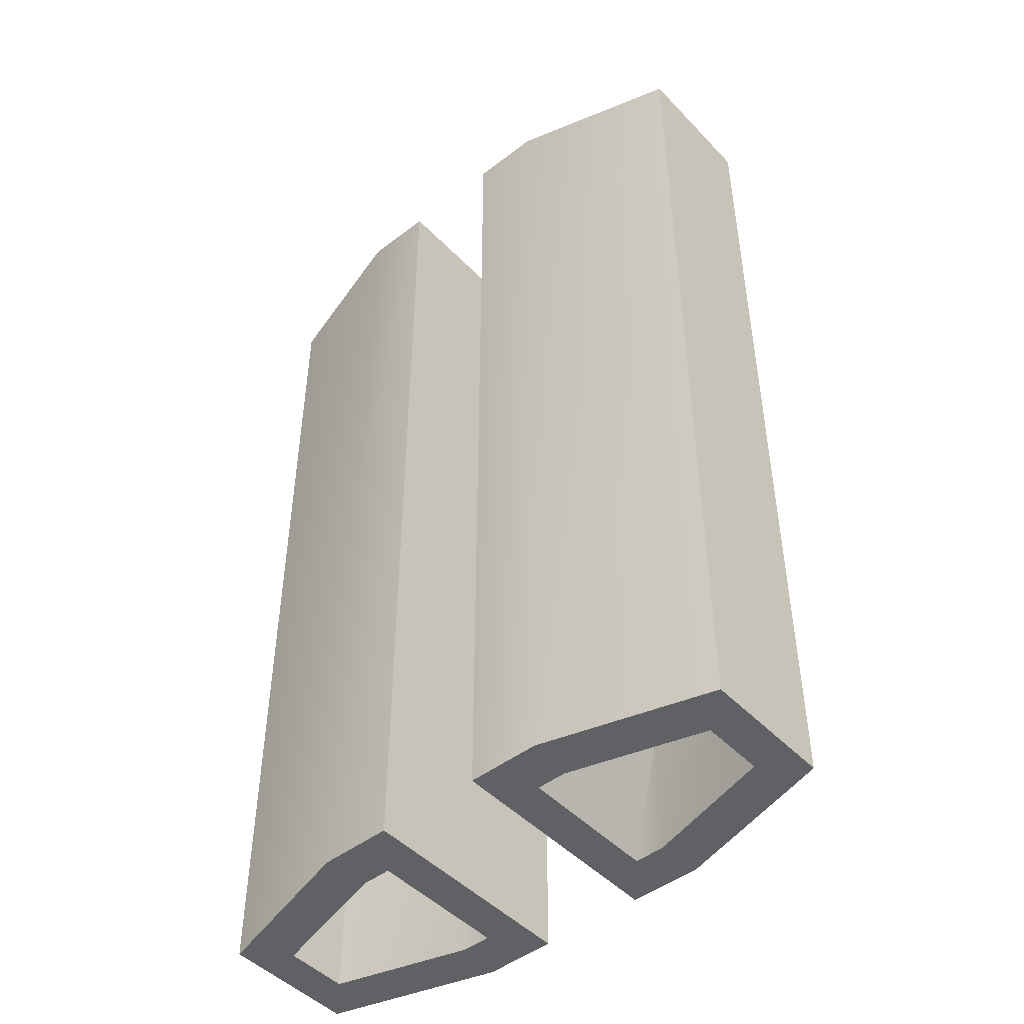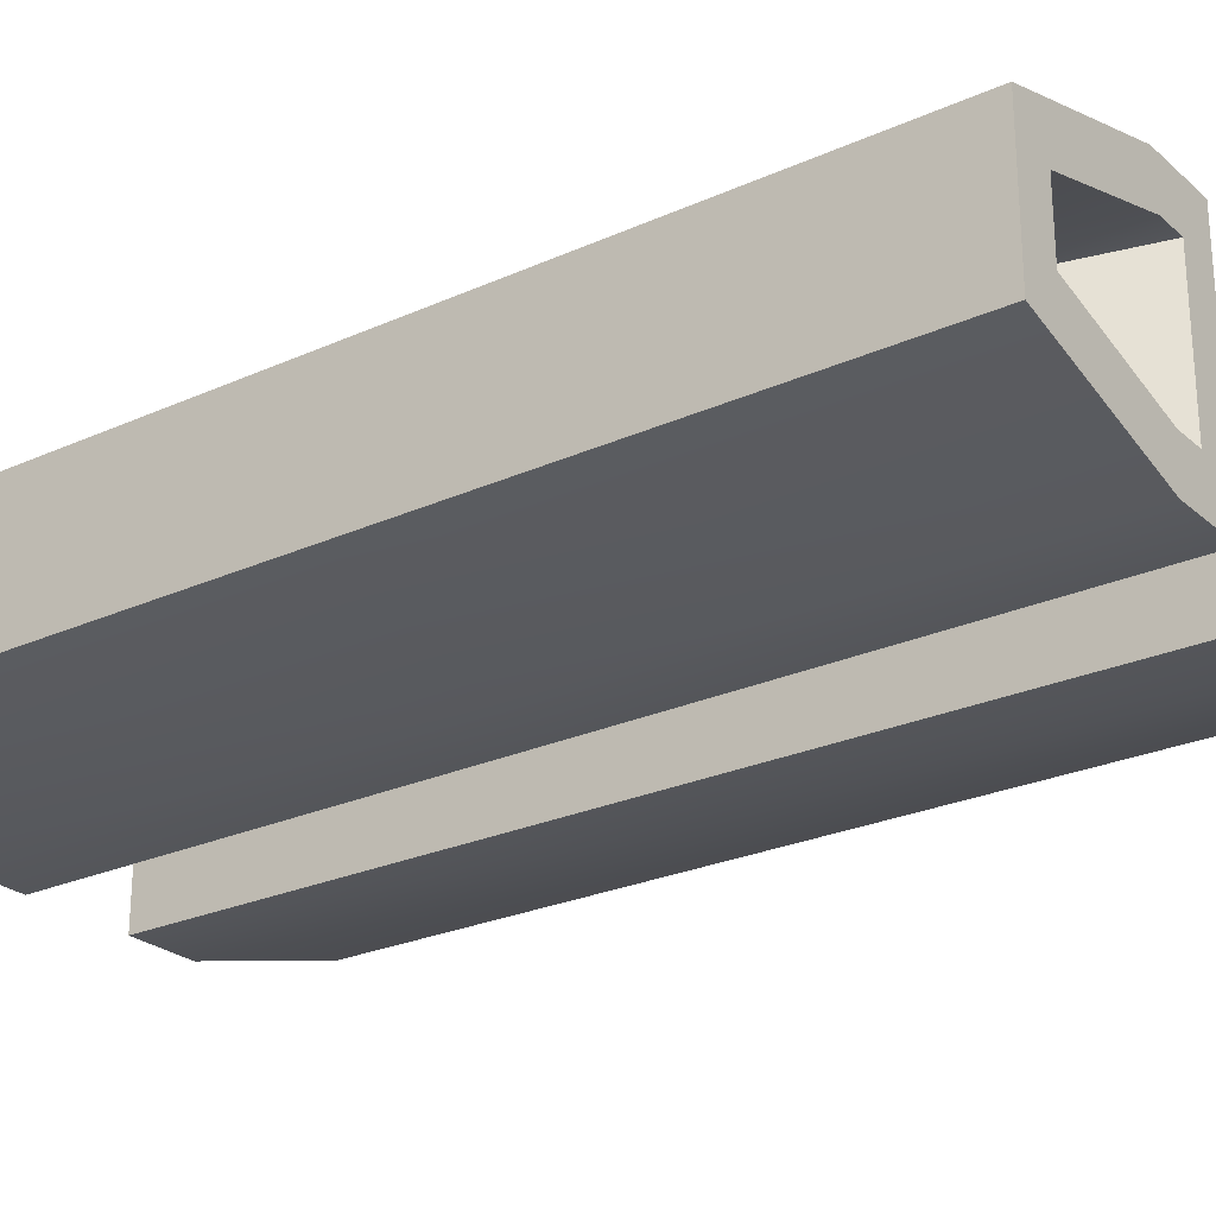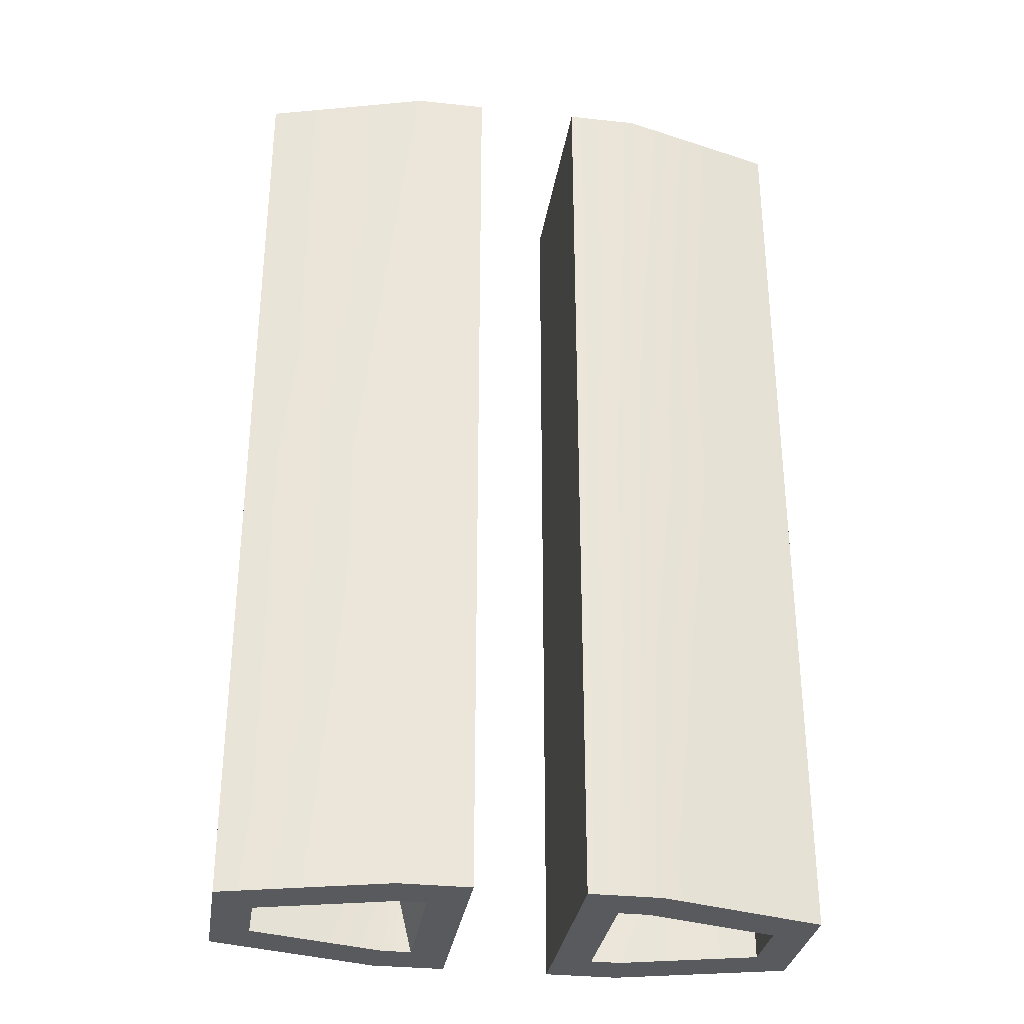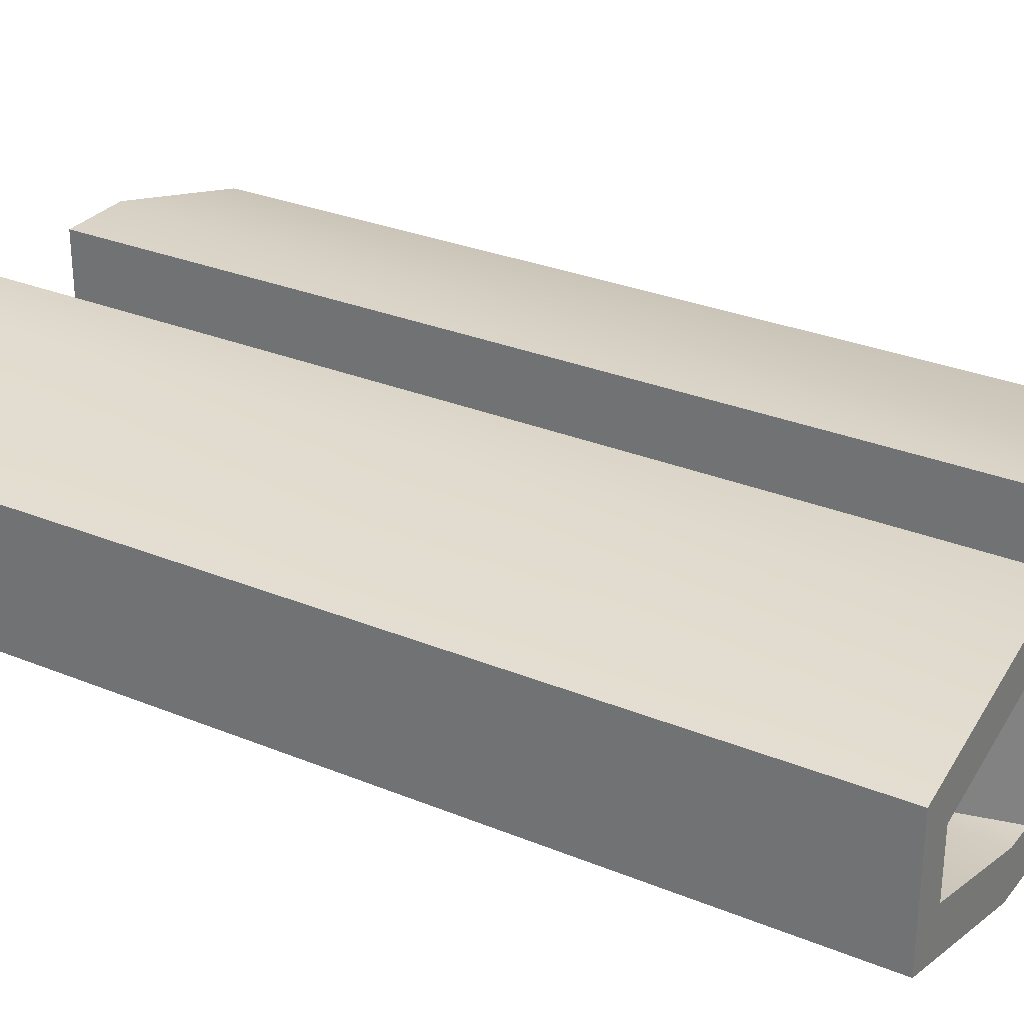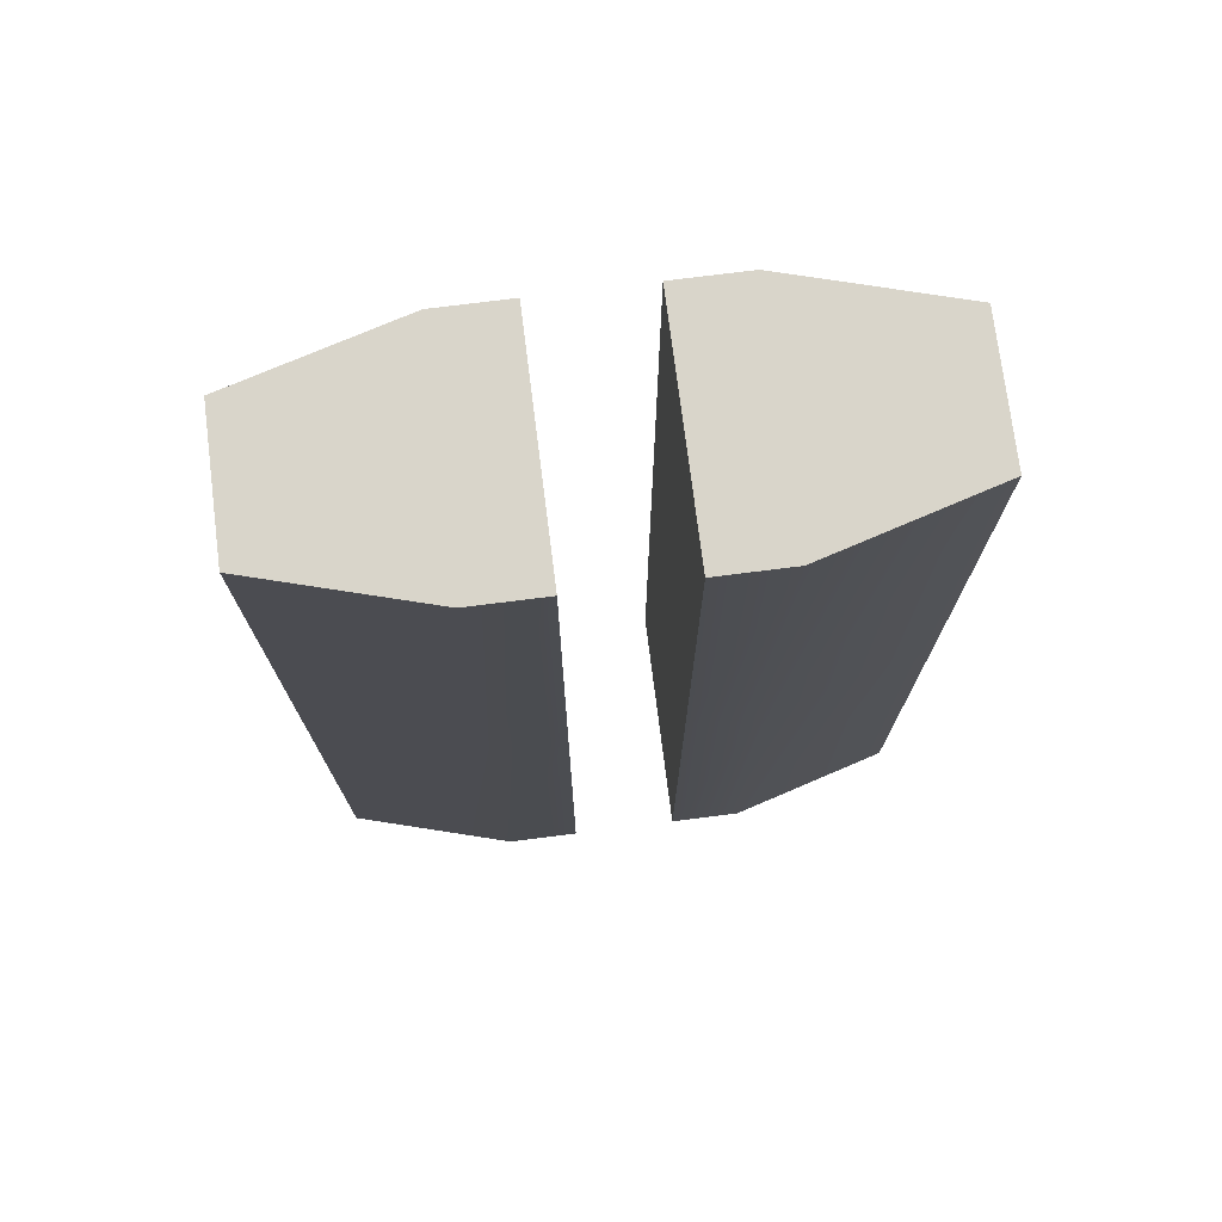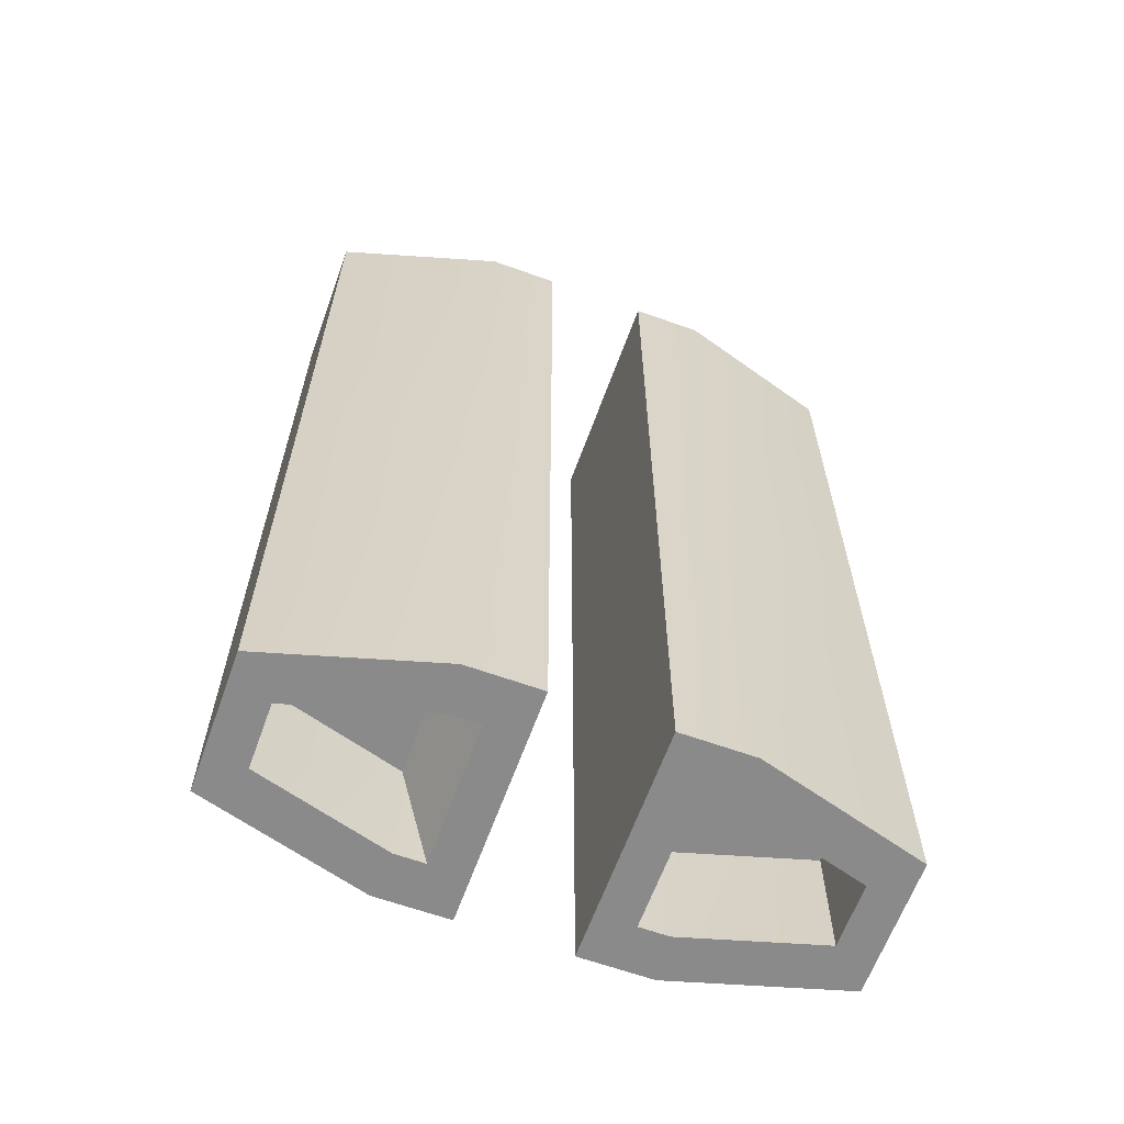
<metadata>
{"format":"obj","ext":"obj","renderer":"f3d","projection":"perspective","resolution":1024,"background":"white","views":[{"elev":-47.2,"azim":40.9,"up":"+Z"},{"elev":-25.3,"azim":126.1,"up":"+Y"},{"elev":-31.5,"azim":171.3,"up":"+Z"},{"elev":29.5,"azim":121.1,"up":"+Y"},{"elev":74.6,"azim":-7.2,"up":"+Z"},{"elev":-63.5,"azim":-19.9,"up":"+Z"}]}
</metadata>
<code>
v 0.05 0.792 0.5
v 0.05 0.792 0.05
v 0.05 1.008 0.5
v 0.05 1.008 0.05
v 0.2725 0.8365 0.05
v 0.1175 0.792 0.05
v 0.2725 0.8365 0.5
v 0.1175 0.792 0.5
v 0.1175 1.008 0.05
v 0.2725 0.9635 0.05
v 0.1175 1.008 0.5
v 0.2725 0.9635 0.5
v 0.05 0.792 -0.4
v 0.0856 0.9653 -0.4
v 0.05 1.008 -0.4
v 0.1175 1.008 -0.4
v 0.1133 0.9653 -0.4
v 0.2369 0.9298 -0.4
v 0.2725 0.9635 -0.4
v 0.2369 0.8702 -0.4
v 0.0856 0.8347 -0.4
v 0.1175 0.792 -0.4
v 0.1133 0.8347 -0.4
v 0.2725 0.8365 -0.4
v 0.1133 0.8347 -0.283
v 0.2369 0.8702 -0.283
v 0.2369 0.9298 -0.283
v 0.1133 0.9653 -0.283
f 3 2 1
f 2 3 4
f 7 6 5
f 6 7 8
f 8 2 6
f 2 8 1
f 11 10 9
f 10 11 12
f 9 3 11
f 3 9 4
f 15 14 13
f 14 15 16
f 14 16 17
f 17 16 18
f 18 16 19
f 18 19 20
f 21 13 14
f 13 21 22
f 22 21 23
f 22 23 20
f 22 20 24
f 24 20 19
f 10 7 5
f 7 10 12
f 8 3 1
f 3 8 11
f 11 8 7
f 11 7 12
f 4 16 15
f 16 4 9
f 9 19 16
f 19 9 10
f 19 5 24
f 5 19 10
f 5 22 24
f 22 5 6
f 6 13 22
f 13 6 2
f 4 13 2
f 13 4 15
f 25 20 23
f 20 25 26
f 27 17 18
f 17 27 28
f 27 20 26
f 20 27 18
f 25 23 21
f 28 14 17
f 14 25 21
f 25 14 28
f 28 26 25
f 26 28 27
v -0.05 1.008 0.5
v -0.05 1.008 0.05
v -0.05 0.792 0.5
v -0.05 0.792 0.05
v -0.2725 0.9635 0.05
v -0.1175 1.008 0.05
v -0.2725 0.9635 0.5
v -0.1175 1.008 0.5
v -0.1175 0.792 0.05
v -0.2725 0.8365 0.05
v -0.1175 0.792 0.5
v -0.2725 0.8365 0.5
v -0.05 1.008 -0.4
v -0.0856 0.8347 -0.4
v -0.05 0.792 -0.4
v -0.1175 0.792 -0.4
v -0.1133 0.8347 -0.4
v -0.2369 0.8702 -0.4
v -0.2725 0.8365 -0.4
v -0.2369 0.9298 -0.4
v -0.0856 0.9653 -0.4
v -0.1175 1.008 -0.4
v -0.1133 0.9653 -0.4
v -0.2725 0.9635 -0.4
v -0.1133 0.9653 -0.283
v -0.2369 0.9298 -0.283
v -0.2369 0.8702 -0.283
v -0.1133 0.8347 -0.283
f 31 30 29
f 30 31 32
f 35 34 33
f 34 35 36
f 36 30 34
f 30 36 29
f 39 38 37
f 38 39 40
f 37 31 39
f 31 37 32
f 43 42 41
f 42 43 44
f 42 44 45
f 45 44 46
f 46 44 47
f 46 47 48
f 49 41 42
f 41 49 50
f 50 49 51
f 50 51 48
f 50 48 52
f 52 48 47
f 38 35 33
f 35 38 40
f 36 31 29
f 31 36 39
f 39 36 35
f 39 35 40
f 32 44 43
f 44 32 37
f 37 47 44
f 47 37 38
f 47 33 52
f 33 47 38
f 33 50 52
f 50 33 34
f 34 41 50
f 41 34 30
f 32 41 30
f 41 32 43
f 53 48 51
f 48 53 54
f 55 45 46
f 45 55 56
f 55 48 54
f 48 55 46
f 53 51 49
f 56 42 45
f 42 53 49
f 53 42 56
f 56 54 53
f 54 56 55

</code>
